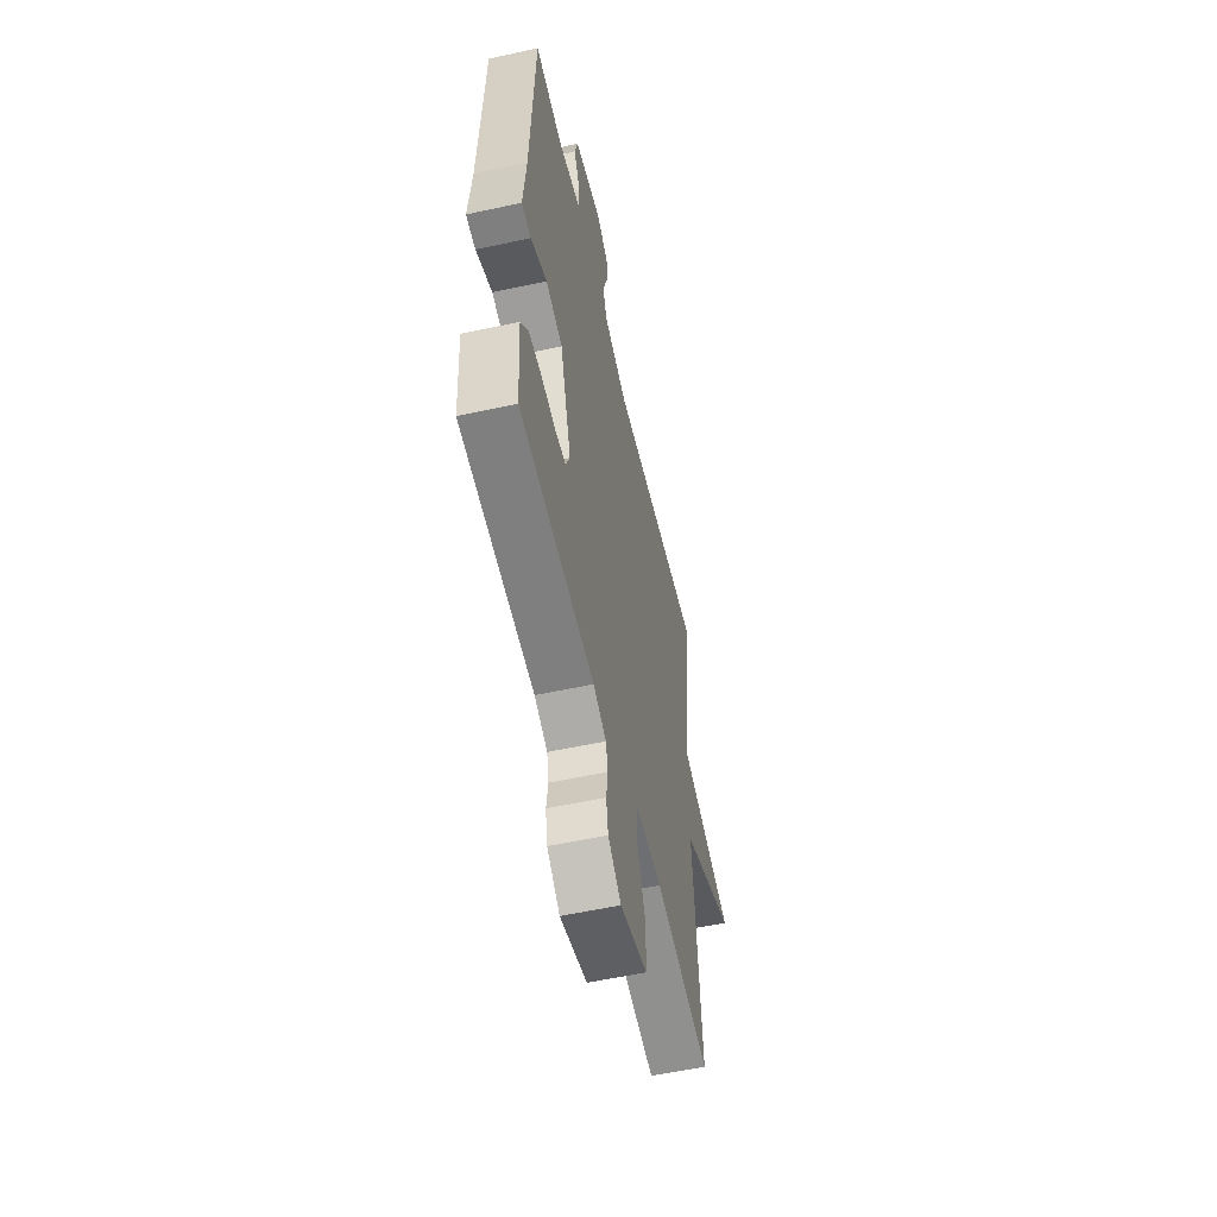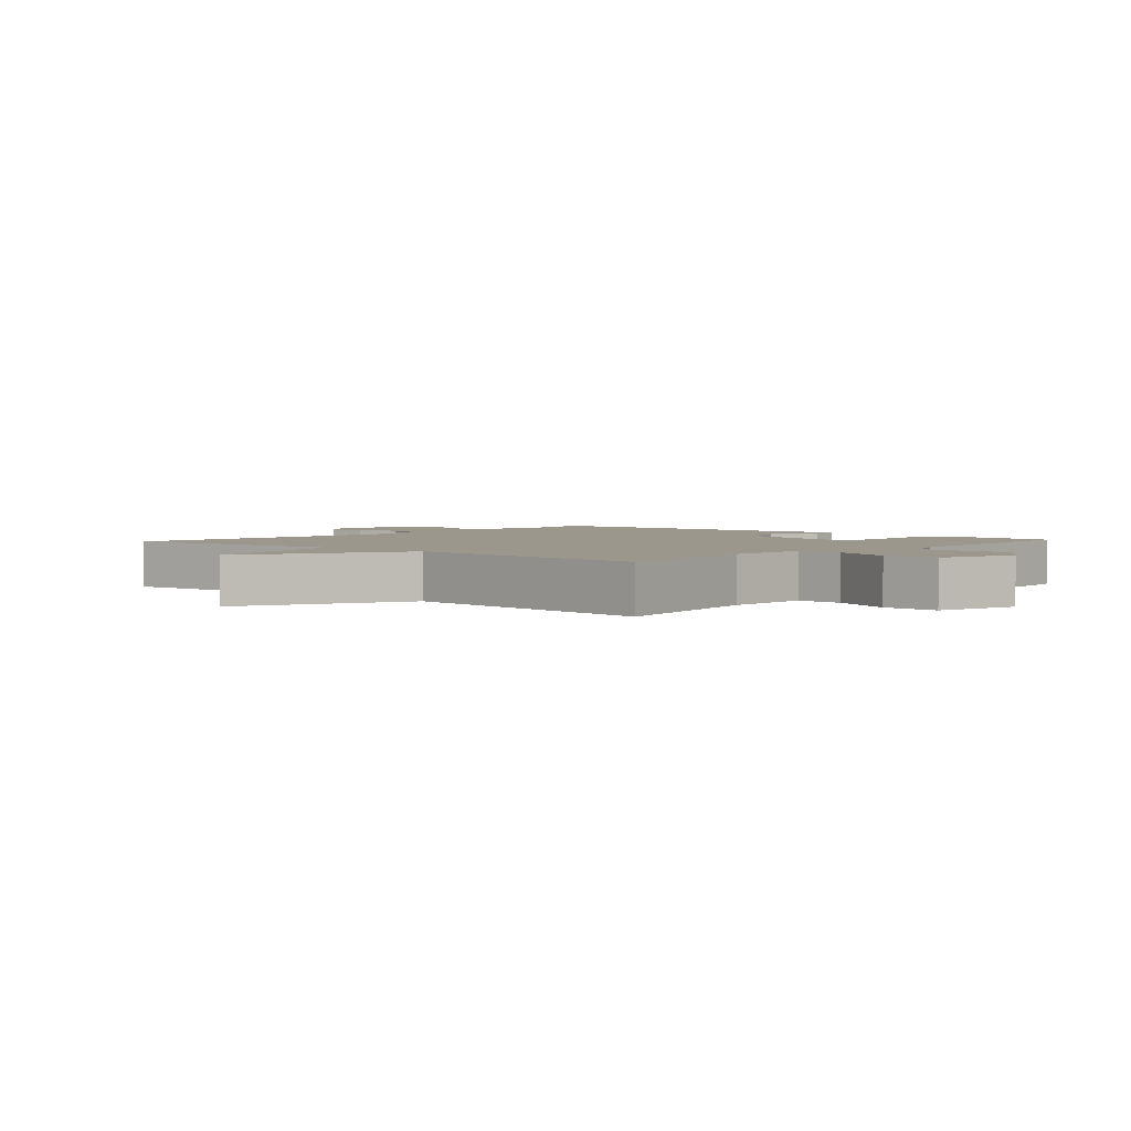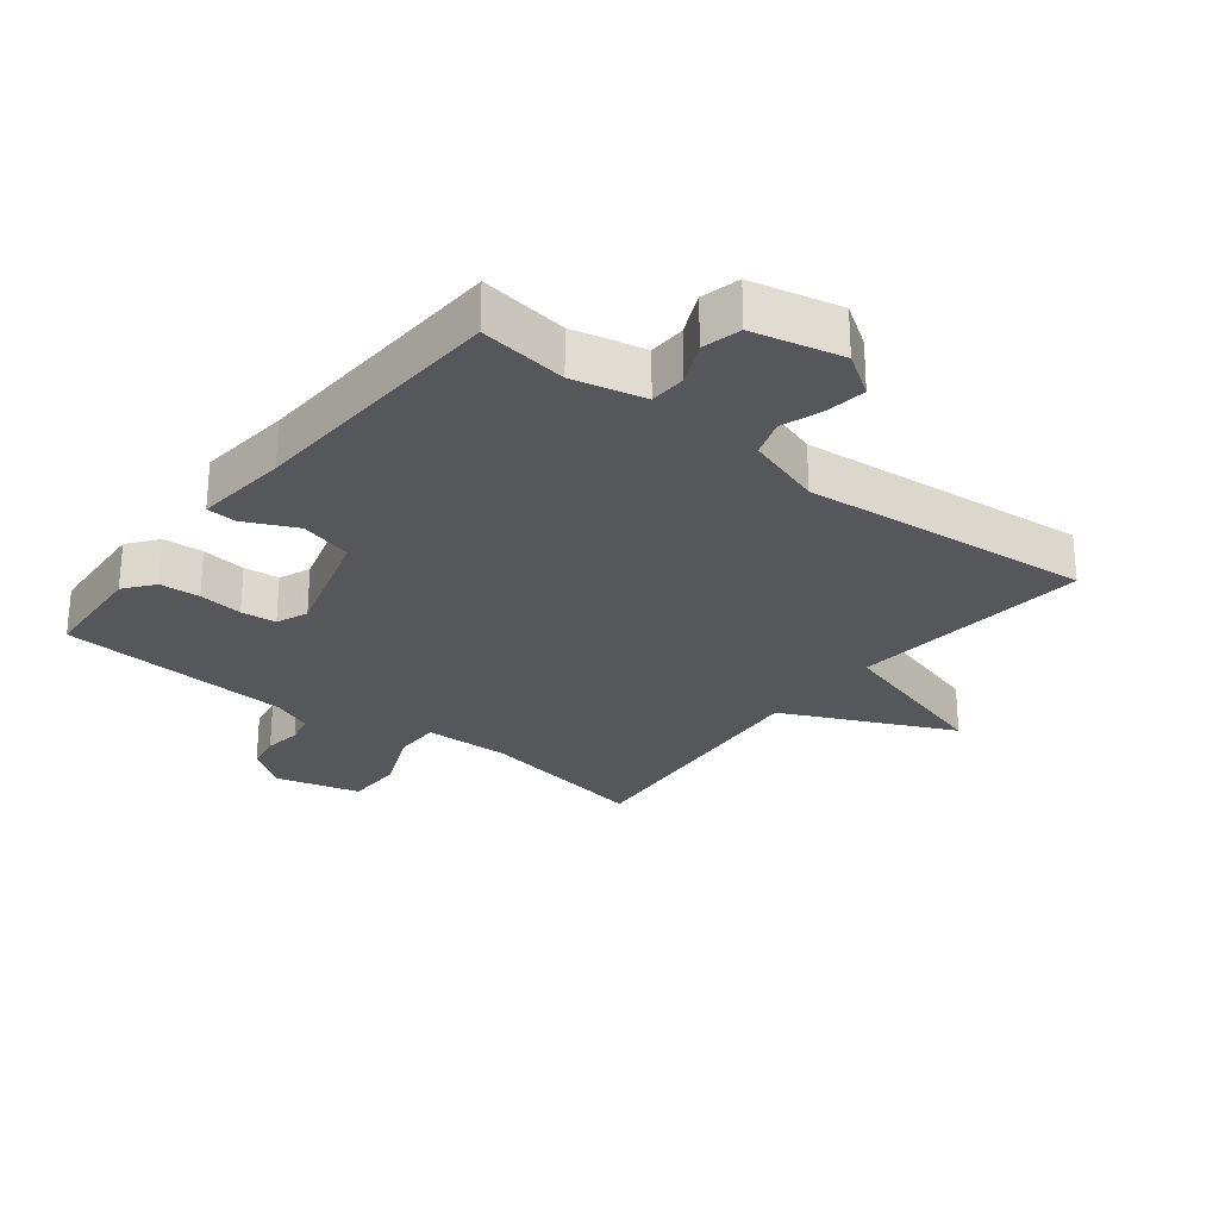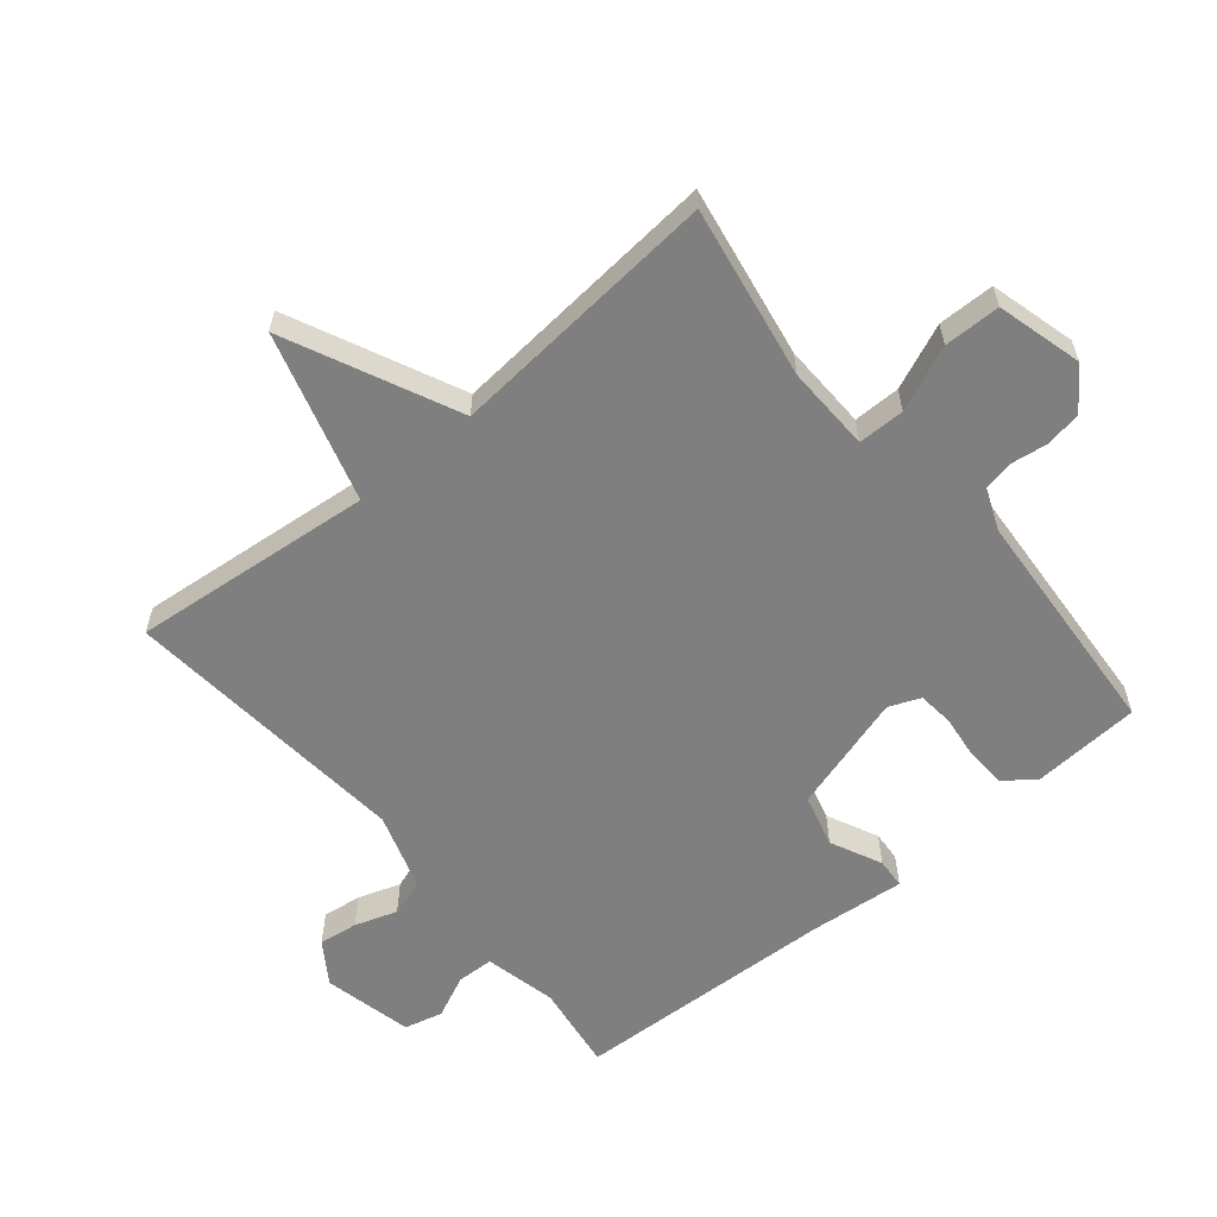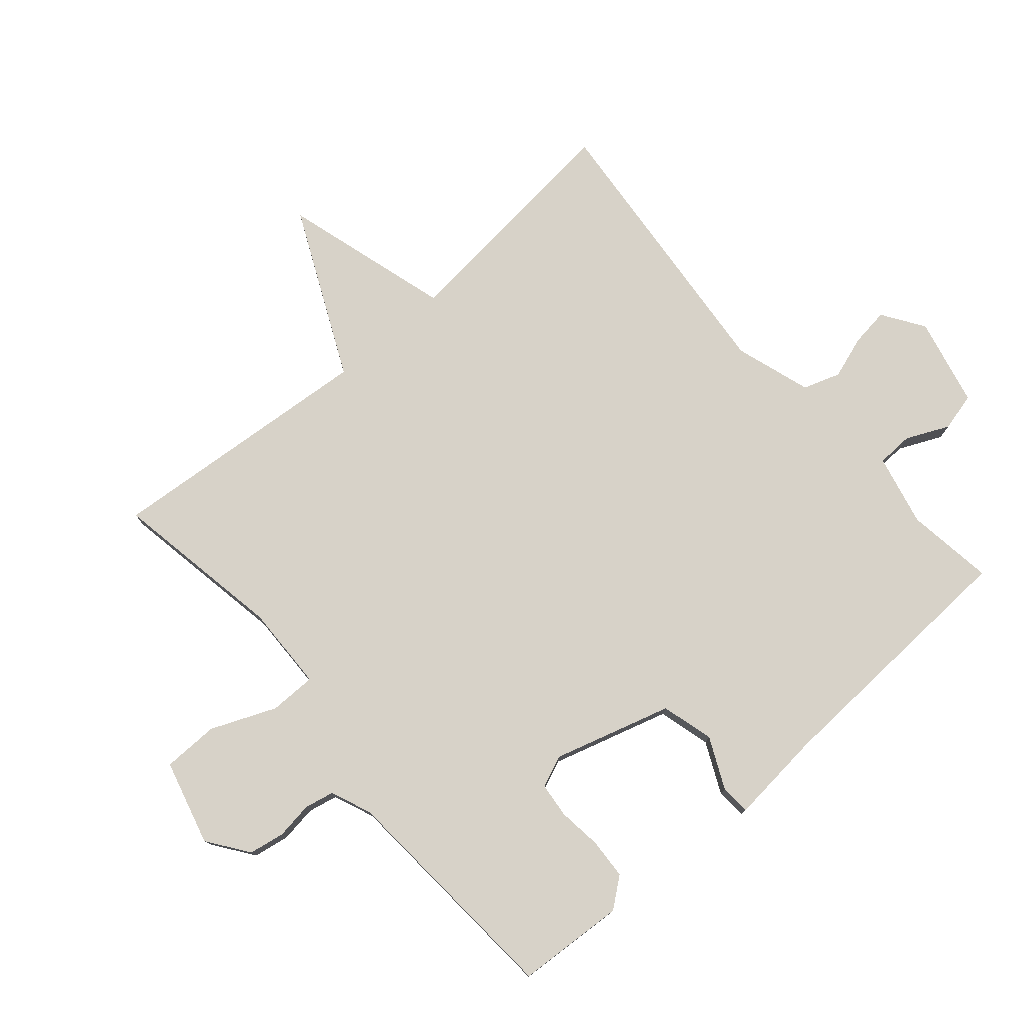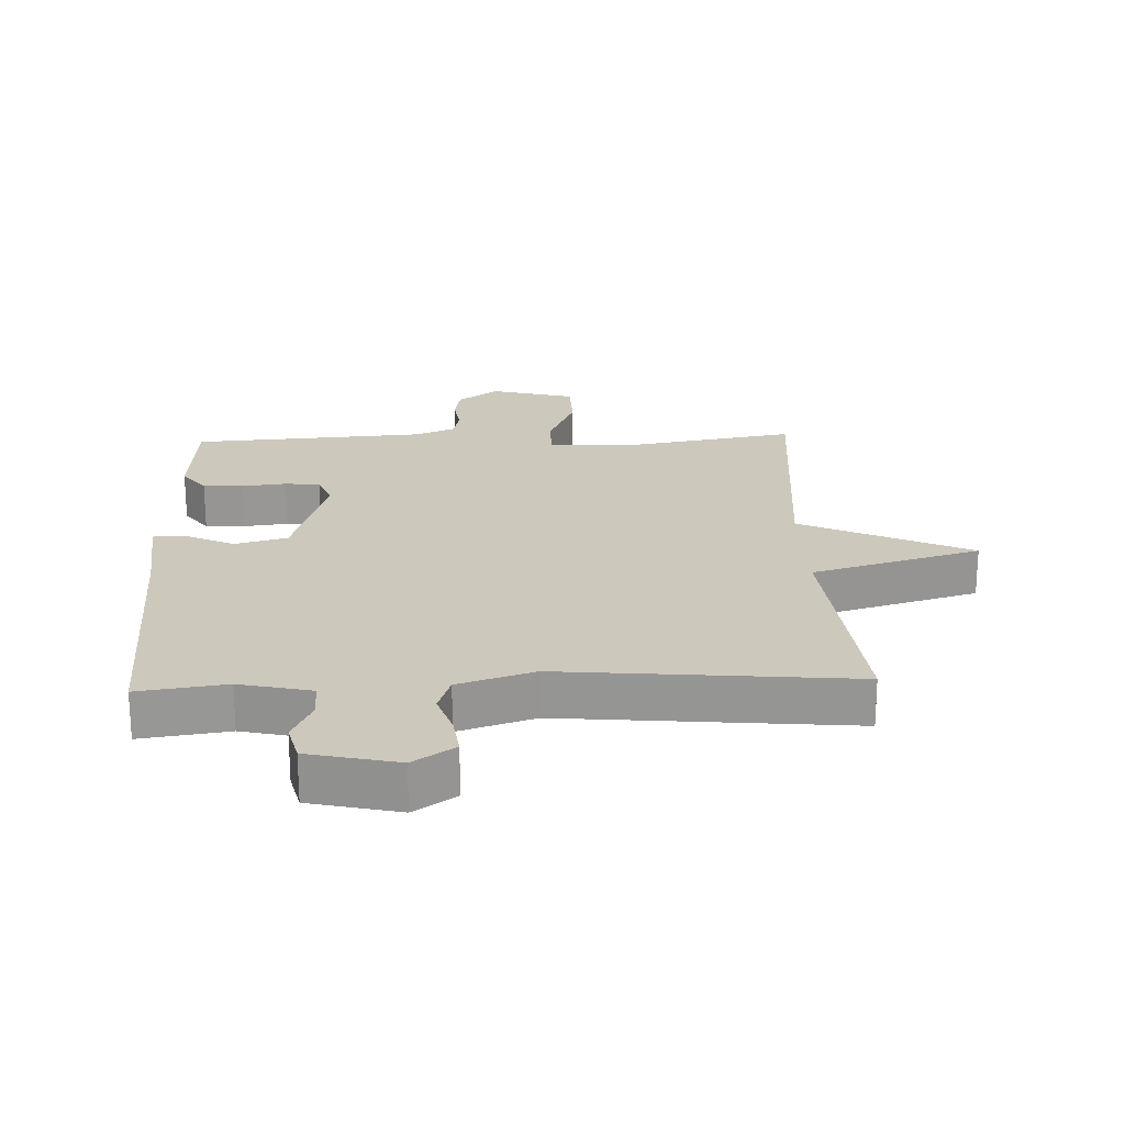
<metadata>
{"format":"obj","ext":"obj","renderer":"f3d","projection":"perspective","resolution":1024,"background":"white","views":[{"elev":-56.3,"azim":-77.2,"up":"+Z"},{"elev":2.8,"azim":132.1,"up":"+Y"},{"elev":-26.9,"azim":-38.3,"up":"+Y"},{"elev":-59.8,"azim":129.6,"up":"+Y"},{"elev":77.3,"azim":-131.0,"up":"+Y"},{"elev":22.2,"azim":-2.3,"up":"+Y"}]}
</metadata>
<code>
v -0.5 0.07 -0.5
v -0.511 0.07 -0.33
v -0.475 0.07 -0.284
v -0.412 0.07 -0.28
v -0.343 0.07 -0.288
v -0.288 0.07 -0.282
v -0.268 0.07 -0.233
v -0.323 0.07 -0.048
v -0.405 0.07 -0.026
v -0.485 0.07 -0.064
v -0.532 0.07 -0.061
v -0.518 0.07 0.086
v -0.5 0.07 0.5
v -0.363 0.07 0.481
v -0.251 0.07 0.507
v -0.249 0.07 0.564
v -0.28 0.07 0.631
v -0.265 0.07 0.691
v -0.126 0.07 0.723
v -0.061 0.07 0.68
v -0.069 0.07 0.619
v -0.091 0.07 0.553
v -0.071 0.07 0.495
v 0.048 0.07 0.457
v 0.5 0.07 0.5
v 0.463 0.07 0.123
v 0.727 0.07 0.047
v 0.463 0.07 -0.077
v 0.5 0.07 -0.5
v 0.231 0.07 -0.454
v 0.097 0.07 -0.458
v 0.097 0.07 -0.531
v 0.14 0.07 -0.632
v 0.139 0.07 -0.72
v 0.006 0.07 -0.756
v -0.058 0.07 -0.71
v -0.068 0.07 -0.654
v -0.06 0.07 -0.596
v -0.07 0.07 -0.55
v -0.134 0.07 -0.524
v -0.5 0 -0.5
v -0.511 0 -0.33
v -0.475 0 -0.284
v -0.412 0 -0.28
v -0.343 0 -0.288
v -0.288 0 -0.282
v -0.268 0 -0.233
v -0.323 0 -0.048
v -0.405 0 -0.026
v -0.485 0 -0.064
v -0.532 0 -0.061
v -0.518 0 0.086
v -0.5 0 0.5
v -0.363 0 0.481
v -0.251 0 0.507
v -0.249 0 0.564
v -0.28 0 0.631
v -0.265 0 0.691
v -0.126 0 0.723
v -0.061 0 0.68
v -0.069 0 0.619
v -0.091 0 0.553
v -0.071 0 0.495
v 0.048 0 0.457
v 0.5 0 0.5
v 0.463 0 0.123
v 0.727 0 0.047
v 0.463 0 -0.077
v 0.5 0 -0.5
v 0.231 0 -0.454
v 0.097 0 -0.458
v 0.097 0 -0.531
v 0.14 0 -0.632
v 0.139 0 -0.72
v 0.006 0 -0.756
v -0.058 0 -0.71
v -0.068 0 -0.654
v -0.06 0 -0.596
v -0.07 0 -0.55
v -0.134 0 -0.524
f 36 37 38
f 35 36 38
f 34 35 38
f 33 34 38
f 32 33 38
f 31 32 38 39
f 28 29 30
f 28 30 31
f 26 27 28
f 31 39 40
f 28 31 40
f 26 28 40
f 20 21 22
f 19 20 22
f 18 19 22
f 17 18 22
f 16 17 22
f 15 16 22 23
f 14 15 23 24
f 12 13 14
f 12 14 24
f 11 12 24
f 10 11 24
f 9 10 24
f 3 4 5
f 2 3 5
f 1 2 5
f 40 1 5
f 40 5 6
f 26 40 6 7
f 24 25 26
f 9 24 26
f 8 9 26
f 7 8 26
f 78 77 76
f 78 76 75
f 78 75 74
f 78 74 73
f 78 73 72
f 79 78 72 71
f 70 69 68
f 71 70 68
f 68 67 66
f 80 79 71
f 80 71 68
f 80 68 66
f 62 61 60
f 62 60 59
f 62 59 58
f 62 58 57
f 62 57 56
f 63 62 56 55
f 64 63 55 54
f 54 53 52
f 64 54 52
f 64 52 51
f 64 51 50
f 64 50 49
f 45 44 43
f 45 43 42
f 45 42 41
f 45 41 80
f 46 45 80
f 47 46 80 66
f 66 65 64
f 66 64 49
f 66 49 48
f 66 48 47
f 1 41 42 2
f 2 42 43 3
f 3 43 44 4
f 4 44 45 5
f 5 45 46 6
f 6 46 47 7
f 7 47 48 8
f 8 48 49 9
f 9 49 50 10
f 10 50 51 11
f 11 51 52 12
f 12 52 53 13
f 13 53 54 14
f 14 54 55 15
f 15 55 56 16
f 16 56 57 17
f 17 57 58 18
f 18 58 59 19
f 19 59 60 20
f 20 60 61 21
f 21 61 62 22
f 22 62 63 23
f 23 63 64 24
f 24 64 65 25
f 25 65 66 26
f 26 66 67 27
f 27 67 68 28
f 28 68 69 29
f 29 69 70 30
f 30 70 71 31
f 31 71 72 32
f 32 72 73 33
f 33 73 74 34
f 34 74 75 35
f 35 75 76 36
f 36 76 77 37
f 37 77 78 38
f 38 78 79 39
f 39 79 80 40
f 40 80 41 1

</code>
